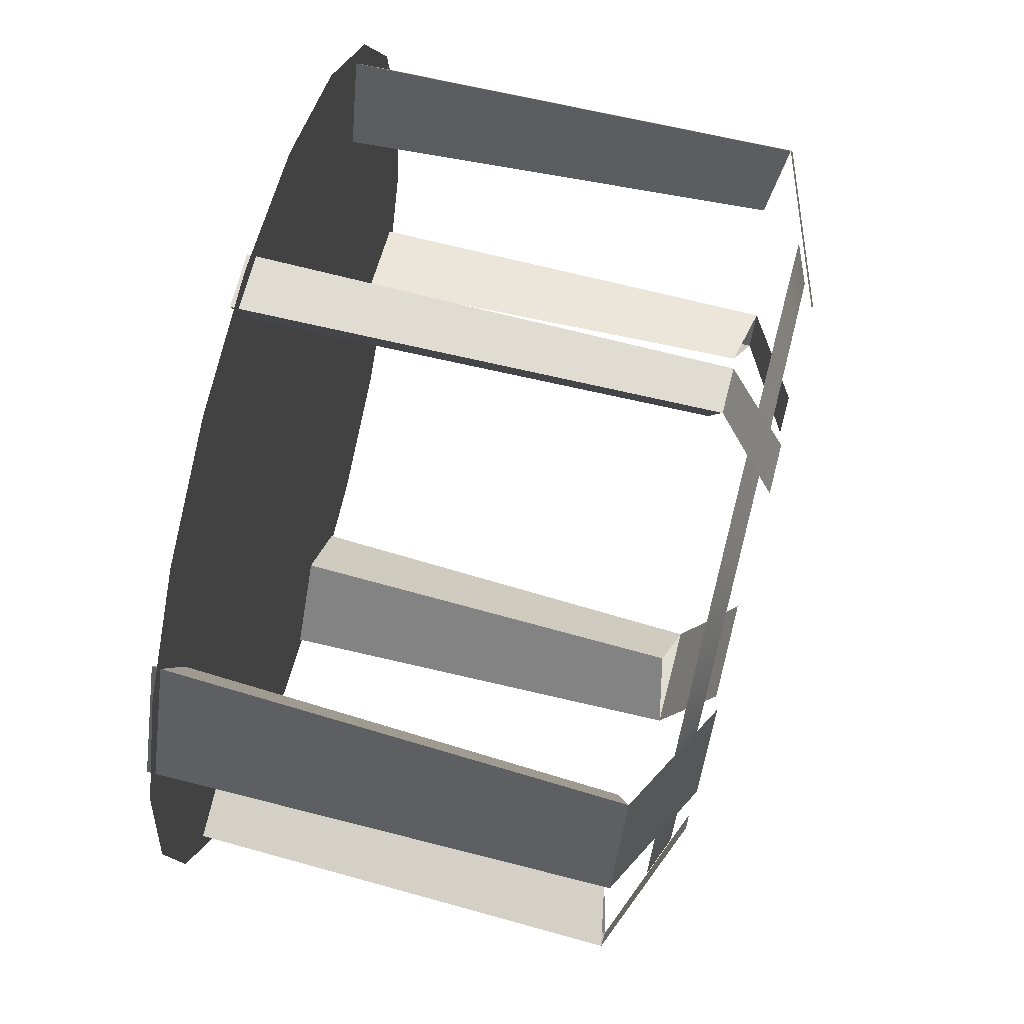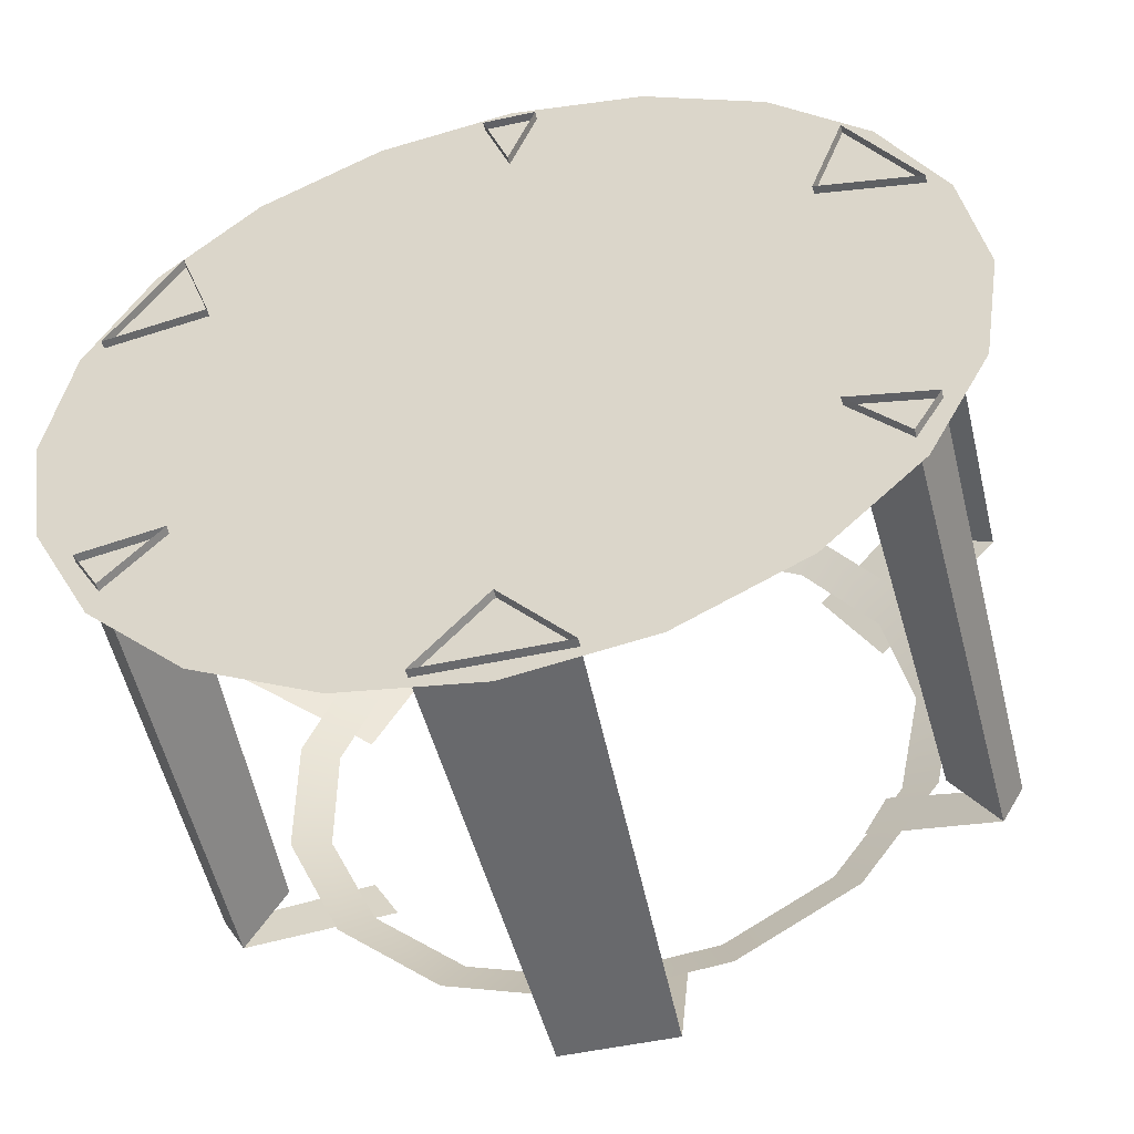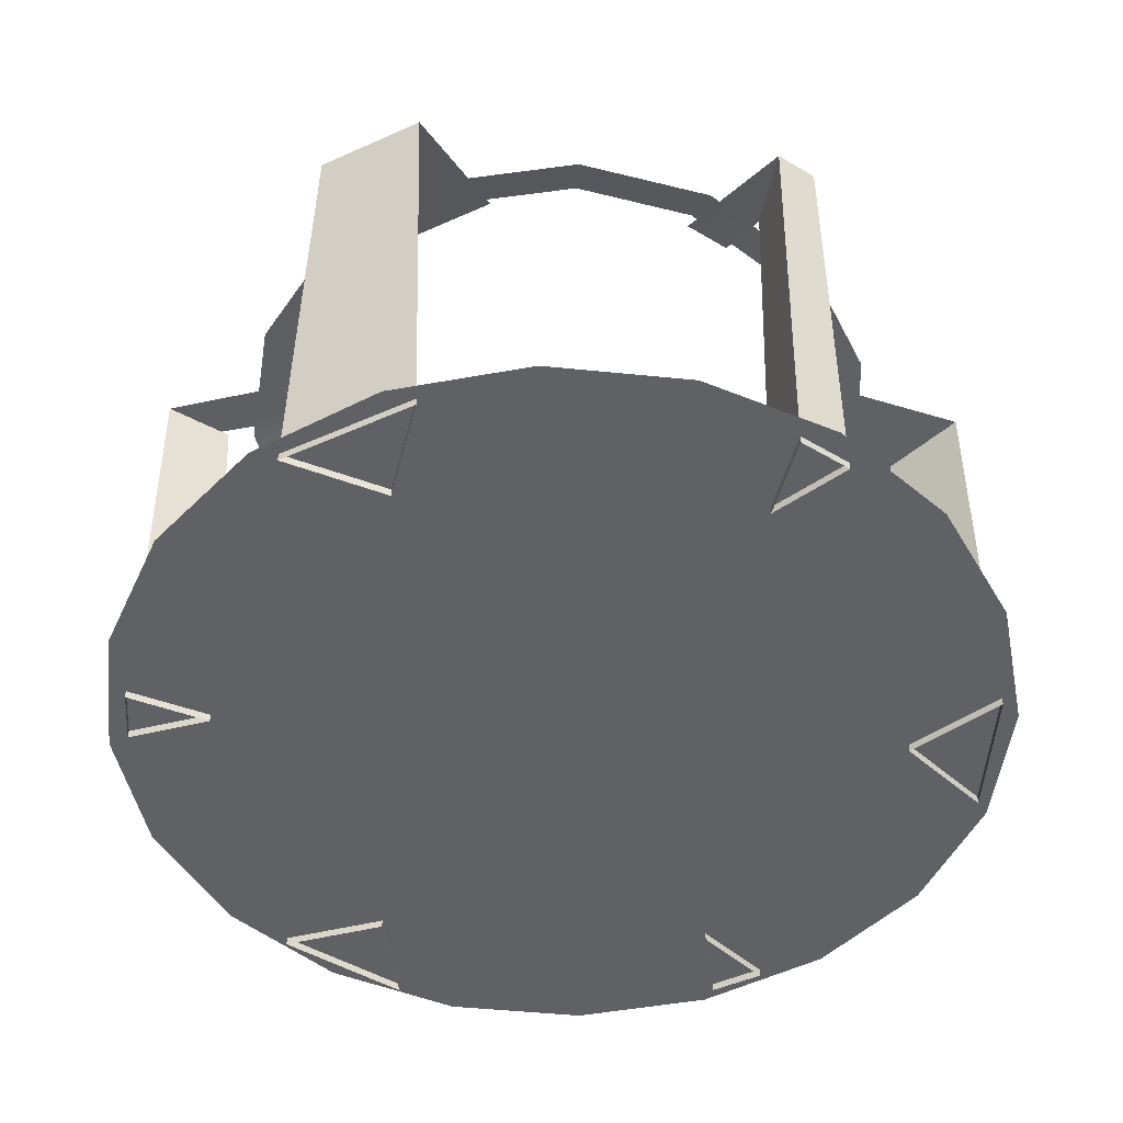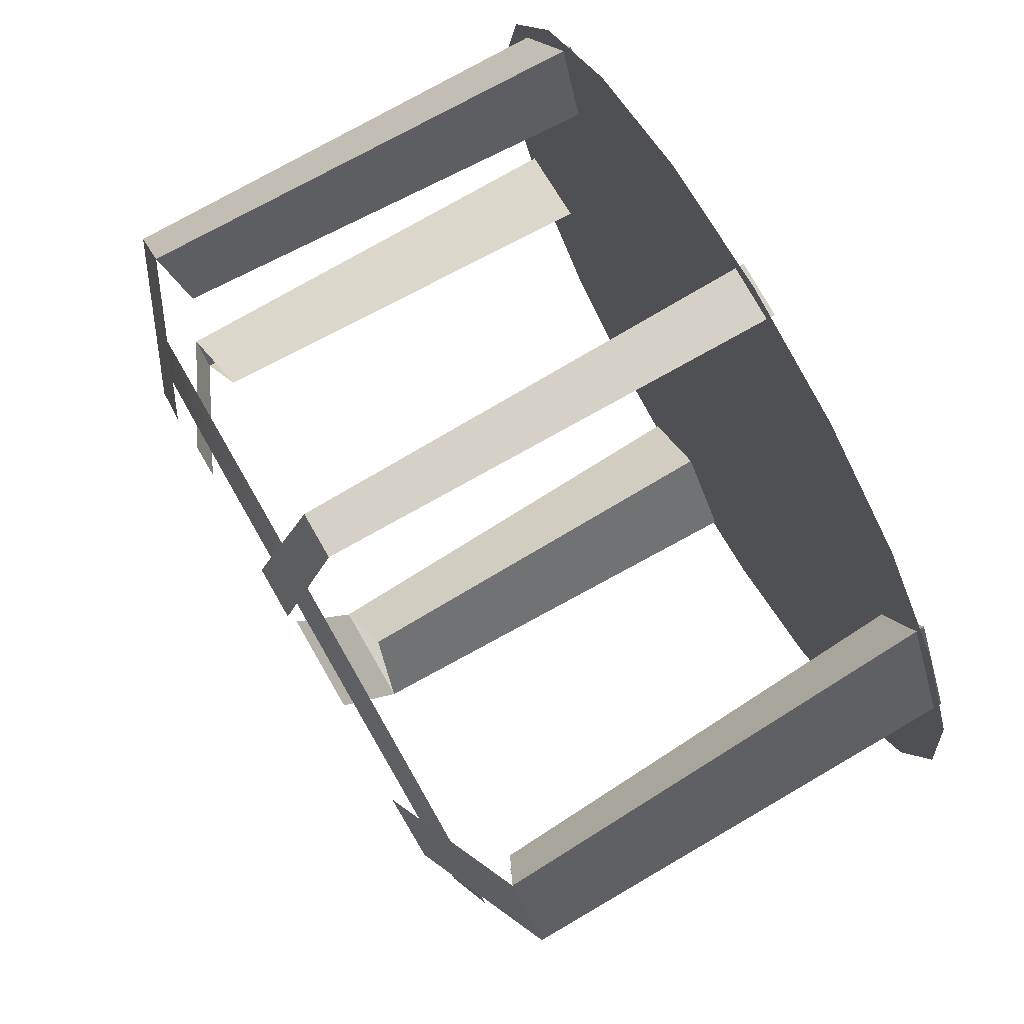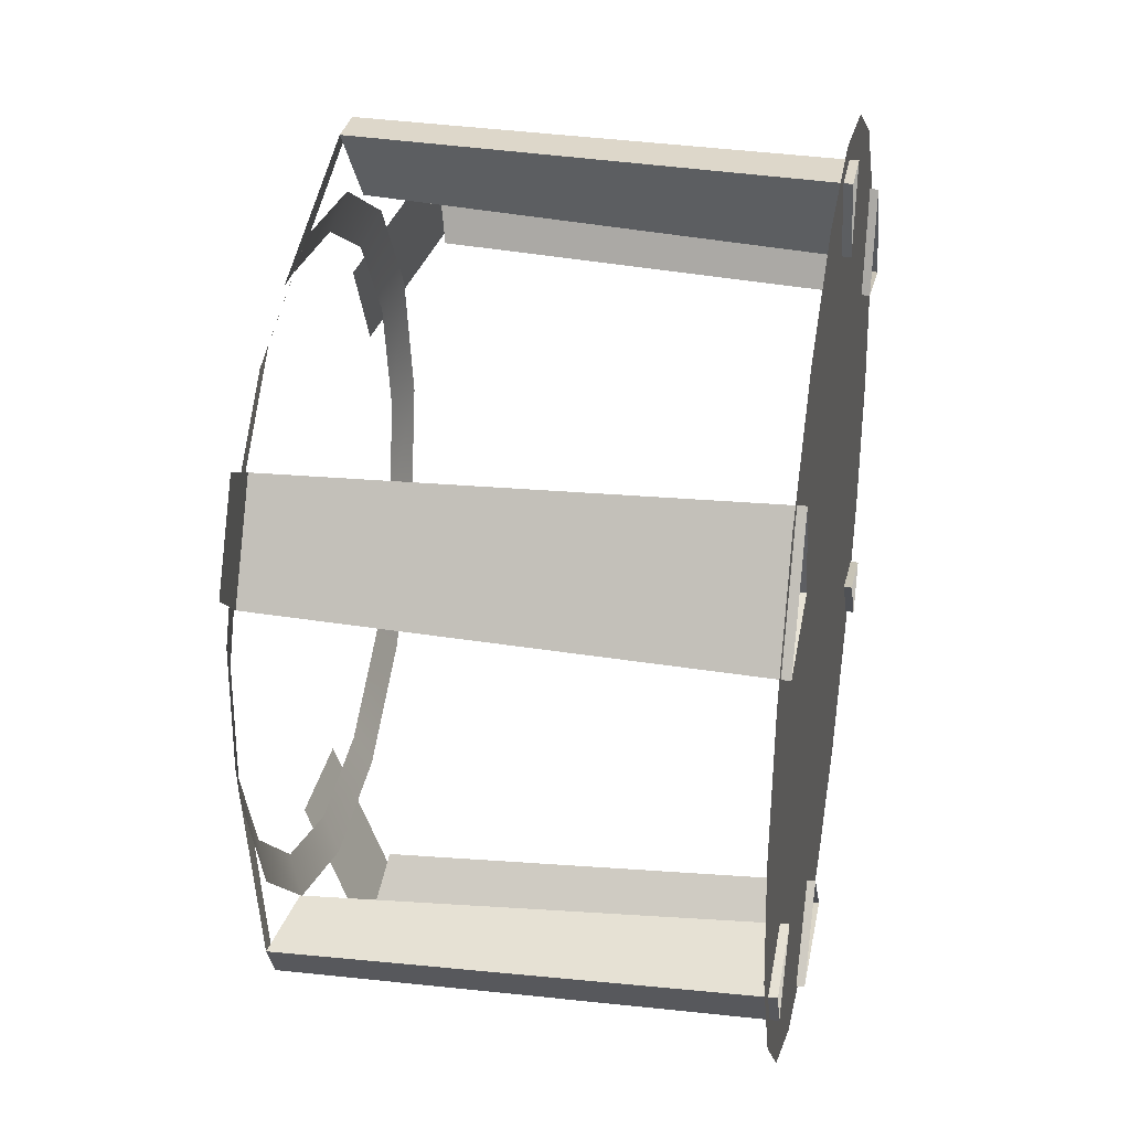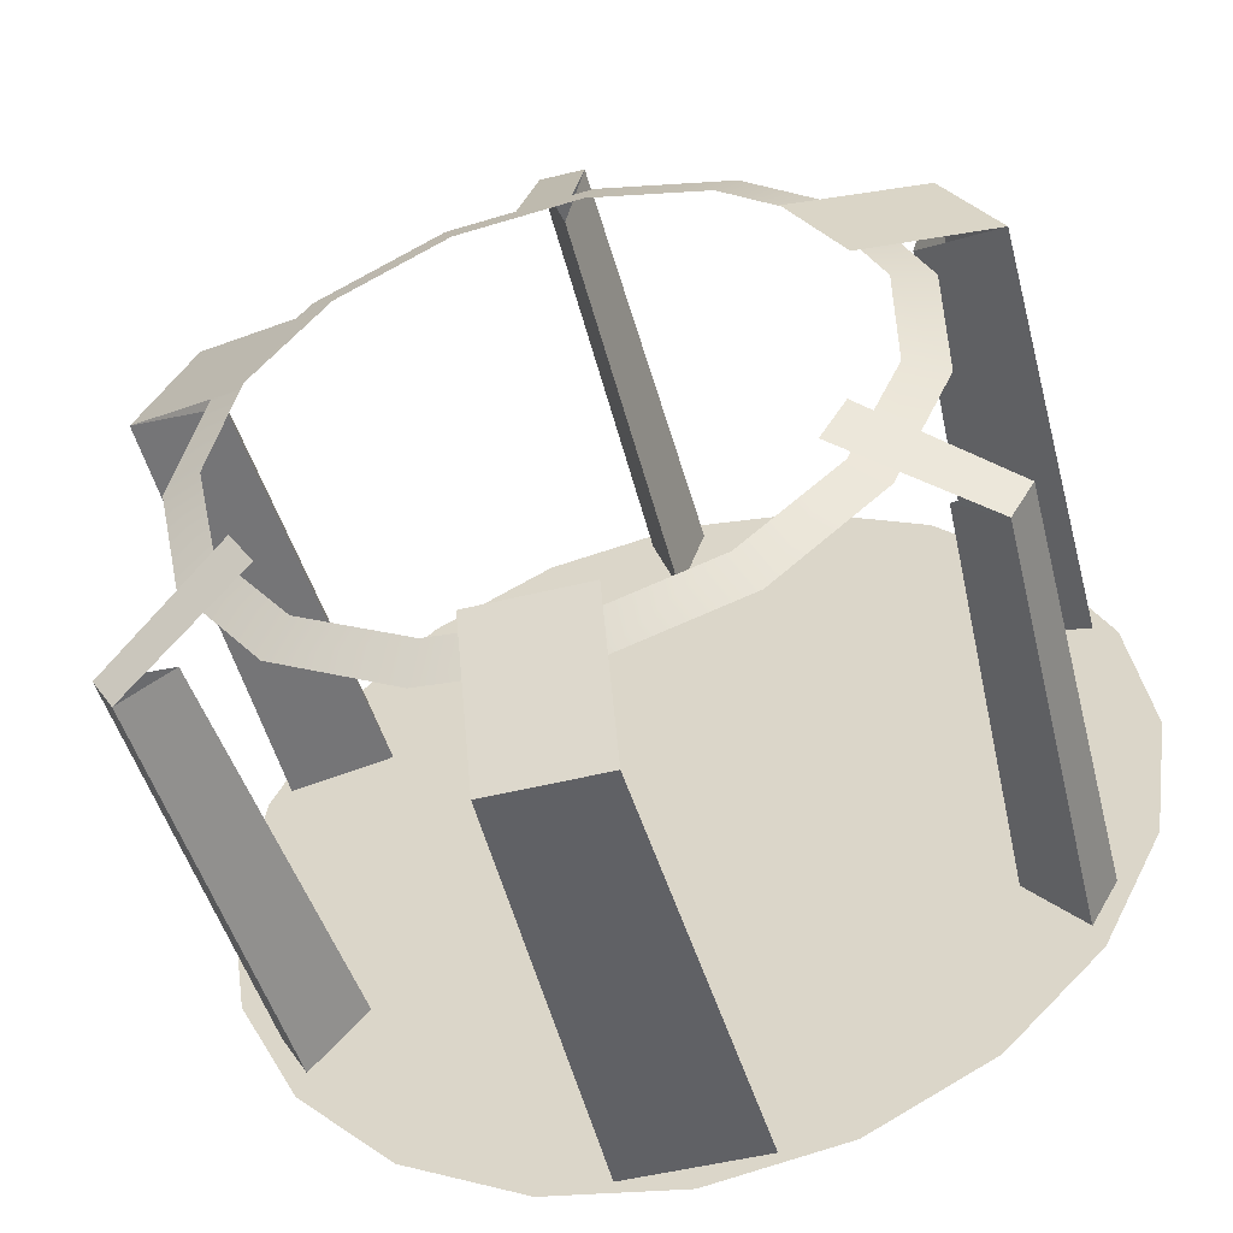
<metadata>
{"format":"obj","ext":"obj","renderer":"f3d","projection":"perspective","resolution":1024,"background":"white","views":[{"elev":69.1,"azim":104.5,"up":"+Z"},{"elev":-51.4,"azim":13.3,"up":"+Z"},{"elev":-48.5,"azim":-33.5,"up":"+Y"},{"elev":79.8,"azim":-119.9,"up":"+Z"},{"elev":30.3,"azim":-79.5,"up":"+Z"},{"elev":-51.1,"azim":-164.9,"up":"+Z"}]}
</metadata>
<code>
g MshDiskCage
v -0.5189 0.01869 0.1952
v -0.3834 0.01869 0.2214
v -0.4123 0.5917 0.2381
v -0.5221 0.6092 0.2169
v -0.4489 0.6092 0.3437
v -0.4123 0.5917 0.2381
v -0.3834 0.01869 0.2214
v -0.4285 0.01869 0.3518
v -0.4285 0.01869 0.3518
v -0.5189 0.01869 0.1952
v -0.5221 0.6092 0.2169
v -0.4489 0.6092 0.3437
v -0.2793 0.6848 0.2458
v -0.4489 0.6092 0.3437
v -0.5221 0.6092 0.2169
v -0.3526 0.6848 0.119
v 0.4285 0.01869 0.3518
v 0.3834 0.01869 0.2214
v 0.4123 0.5917 0.2381
v 0.4489 0.6092 0.3437
v 0.5221 0.6092 0.2169
v 0.4123 0.5917 0.2381
v 0.3834 0.01869 0.2214
v 0.5189 0.01869 0.1952
v 0.5189 0.01869 0.1952
v 0.4285 0.01869 0.3518
v 0.4489 0.6092 0.3437
v 0.5221 0.6092 0.2169
v 0.3526 0.6848 0.119
v 0.5221 0.6092 0.2169
v 0.4489 0.6092 0.3437
v 0.2793 0.6848 0.2458
v 0.5486 0.02965 -0.1782
v -2.621e-08 0.02965 -6.325e-08
v 0.4666 0.02965 -0.339
v 0.339 0.02965 -0.4666
v 0.1782 0.02965 -0.5486
v 1.905e-08 0.02965 -0.5768
v -0.1782 0.02965 -0.5486
v -0.339 0.02965 -0.4666
v -0.4666 0.02965 -0.339
v -0.5486 0.02965 -0.1782
v -0.5768 0.02965 3.204e-08
v -0.5486 0.02965 0.1782
v -0.4666 0.02965 0.339
v -0.339 0.02965 0.4666
v -0.1782 0.02965 0.5486
v 2.375e-09 0.02965 0.5768
v 0.1782 0.02965 0.5486
v 0.339 0.02965 0.4666
v 0.4666 0.02965 0.339
v 0.5486 0.02965 0.1782
v 0.5768 0.02965 3.204e-08
v 0.2581 0.6673 -0.2924
v 0.2925 0.6473 -0.3302
v 0.4011 0.6473 -0.1807
v 0.3543 0.6673 -0.16
v 0.1164 0.6673 -0.3742
v 0.1325 0.6473 -0.4226
v -0.04629 0.6673 -0.3913
v -0.05131 0.6473 -0.4419
v -0.2019 0.6673 -0.3407
v -0.227 0.6473 -0.3848
v -0.3235 0.6673 -0.2313
v -0.3644 0.6473 -0.2612
v -0.39 0.6673 -0.0818
v -0.4395 0.6473 -0.09239
v -0.39 0.6673 0.0818
v -0.4395 0.6473 0.09239
v -0.3235 0.6673 0.2313
v -0.3644 0.6473 0.2612
v -0.2019 0.6673 0.3407
v -0.227 0.6473 0.3848
v -0.04629 0.6673 0.3913
v -0.05131 0.6473 0.4419
v 0.1164 0.6673 0.3742
v 0.1325 0.6473 0.4226
v 0.2581 0.6673 0.2924
v 0.2925 0.6473 0.3302
v 0.3543 0.6673 0.16
v 0.4011 0.6473 0.1807
v 0.3883 0.6673 1.38e-08
v 0.4395 0.6473 1.168e-08
v 0.3543 0.6673 -0.16
v 0.4011 0.6473 -0.1807
v -0.03557 0.01869 0.547
v -6.348e-08 0.01869 0.4427
v -2.172e-08 0.5917 0.4761
v -0.02882 0.6092 0.5606
v 0.02882 0.6092 0.5606
v -2.172e-08 0.5917 0.4761
v -6.348e-08 0.01869 0.4427
v 0.03557 0.01869 0.547
v 0.03557 0.01869 0.547
v -0.03557 0.01869 0.547
v -0.02882 0.6092 0.5606
v 0.02882 0.6092 0.5606
v 0.03291 0.6848 0.3648
v 0.02882 0.6092 0.5606
v -0.02882 0.6092 0.5606
v -0.03291 0.6848 0.3648
v 0.0904 0.01869 -0.547
v 1.127e-07 0.01869 -0.4427
v 6.553e-09 0.5917 -0.4761
v 0.07323 0.6092 -0.5606
v -0.07323 0.6092 -0.5606
v 6.553e-09 0.5917 -0.4761
v 1.127e-07 0.01869 -0.4427
v -0.0904 0.01869 -0.547
v -0.0904 0.01869 -0.547
v 0.0904 0.01869 -0.547
v 0.07323 0.6092 -0.5606
v -0.07323 0.6092 -0.5606
v -0.07323 0.6848 -0.3648
v -0.07323 0.6092 -0.5606
v 0.07323 0.6092 -0.5606
v 0.07323 0.6848 -0.3648
v 0.4915 0.01869 -0.2427
v 0.3834 0.01869 -0.2214
v 0.4123 0.5917 -0.2381
v 0.4999 0.6092 -0.2554
v 0.4711 0.6092 -0.3053
v 0.4123 0.5917 -0.2381
v 0.3834 0.01869 -0.2214
v 0.4559 0.01869 -0.3043
v 0.4559 0.01869 -0.3043
v 0.4915 0.01869 -0.2427
v 0.4999 0.6092 -0.2554
v 0.4711 0.6092 -0.3053
v 0.2995 0.6848 -0.2109
v 0.4711 0.6092 -0.3053
v 0.4999 0.6092 -0.2554
v 0.3324 0.6848 -0.1539
v -0.4559 0.01869 -0.3043
v -0.3834 0.01869 -0.2214
v -0.4123 0.5917 -0.2381
v -0.4711 0.6092 -0.3053
v -0.4999 0.6092 -0.2554
v -0.4123 0.5917 -0.2381
v -0.3834 0.01869 -0.2214
v -0.4915 0.01869 -0.2427
v -0.4915 0.01869 -0.2427
v -0.4559 0.01869 -0.3043
v -0.4711 0.6092 -0.3053
v -0.4999 0.6092 -0.2554
v -0.3324 0.6848 -0.1539
v -0.4999 0.6092 -0.2554
v -0.4711 0.6092 -0.3053
v -0.2995 0.6848 -0.2109
g MshDiskCage_0
f 3 2 1
f 4 3 1
f 7 6 5
f 8 7 5
f 11 10 9
f 12 11 9
f 15 14 13
f 16 15 13
f 19 18 17
f 20 19 17
f 23 22 21
f 24 23 21
f 27 26 25
f 28 27 25
f 31 30 29
f 32 31 29
f 35 34 33
f 36 34 35
f 37 34 36
f 38 34 37
f 39 34 38
f 40 34 39
f 41 34 40
f 42 34 41
f 43 34 42
f 44 34 43
f 45 34 44
f 46 34 45
f 47 34 46
f 48 34 47
f 49 34 48
f 50 34 49
f 51 34 50
f 52 34 51
f 53 34 52
f 33 34 53
f 56 55 54
f 57 56 54
f 54 55 58
f 55 59 58
f 58 59 60
f 59 61 60
f 60 61 62
f 61 63 62
f 62 63 64
f 63 65 64
f 64 65 66
f 65 67 66
f 66 67 68
f 67 69 68
f 68 69 70
f 69 71 70
f 70 71 72
f 71 73 72
f 72 73 74
f 73 75 74
f 74 75 76
f 75 77 76
f 76 77 78
f 77 79 78
f 78 79 80
f 79 81 80
f 80 81 82
f 81 83 82
f 82 83 84
f 83 85 84
f 88 87 86
f 89 88 86
f 92 91 90
f 93 92 90
f 96 95 94
f 97 96 94
f 100 99 98
f 101 100 98
f 104 103 102
f 105 104 102
f 108 107 106
f 109 108 106
f 112 111 110
f 113 112 110
f 116 115 114
f 117 116 114
f 120 119 118
f 121 120 118
f 124 123 122
f 125 124 122
f 128 127 126
f 129 128 126
f 132 131 130
f 133 132 130
f 136 135 134
f 137 136 134
f 140 139 138
f 141 140 138
f 144 143 142
f 145 144 142
f 148 147 146
f 149 148 146

</code>
